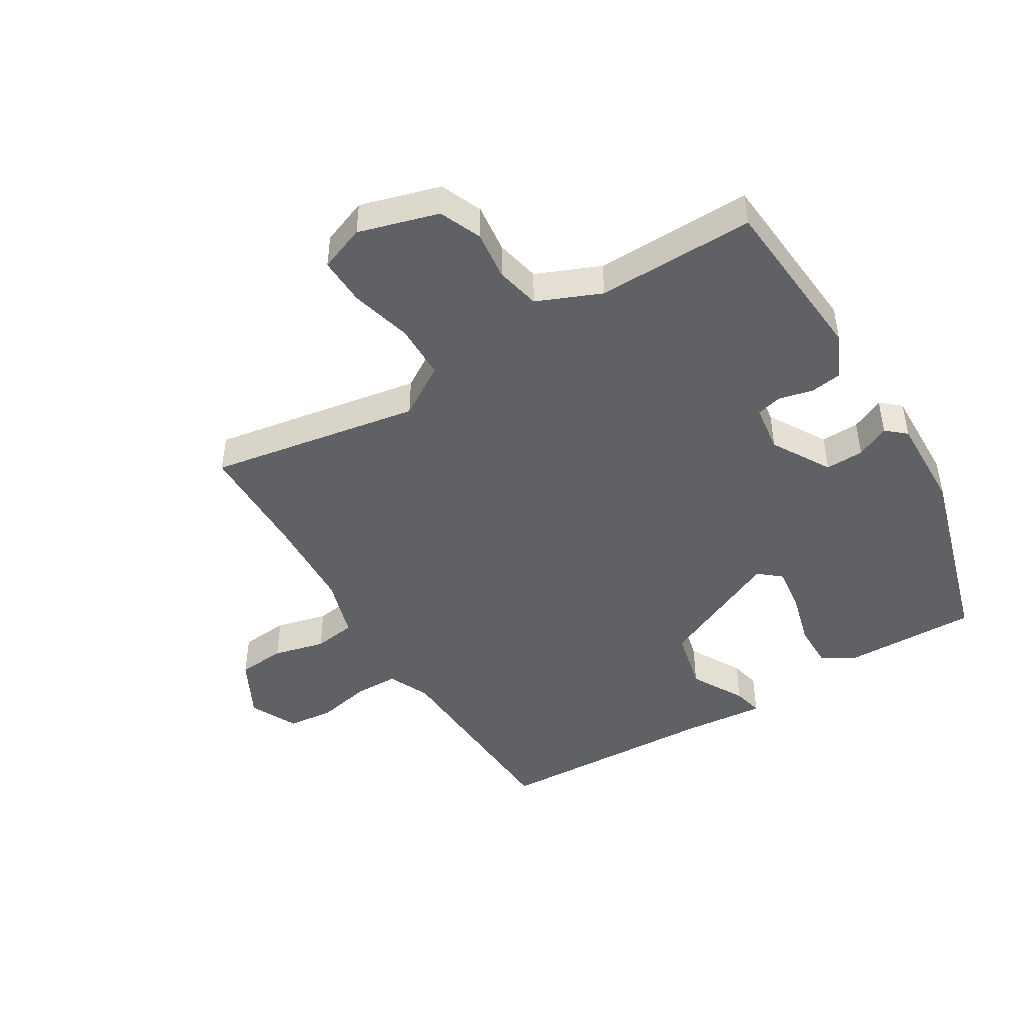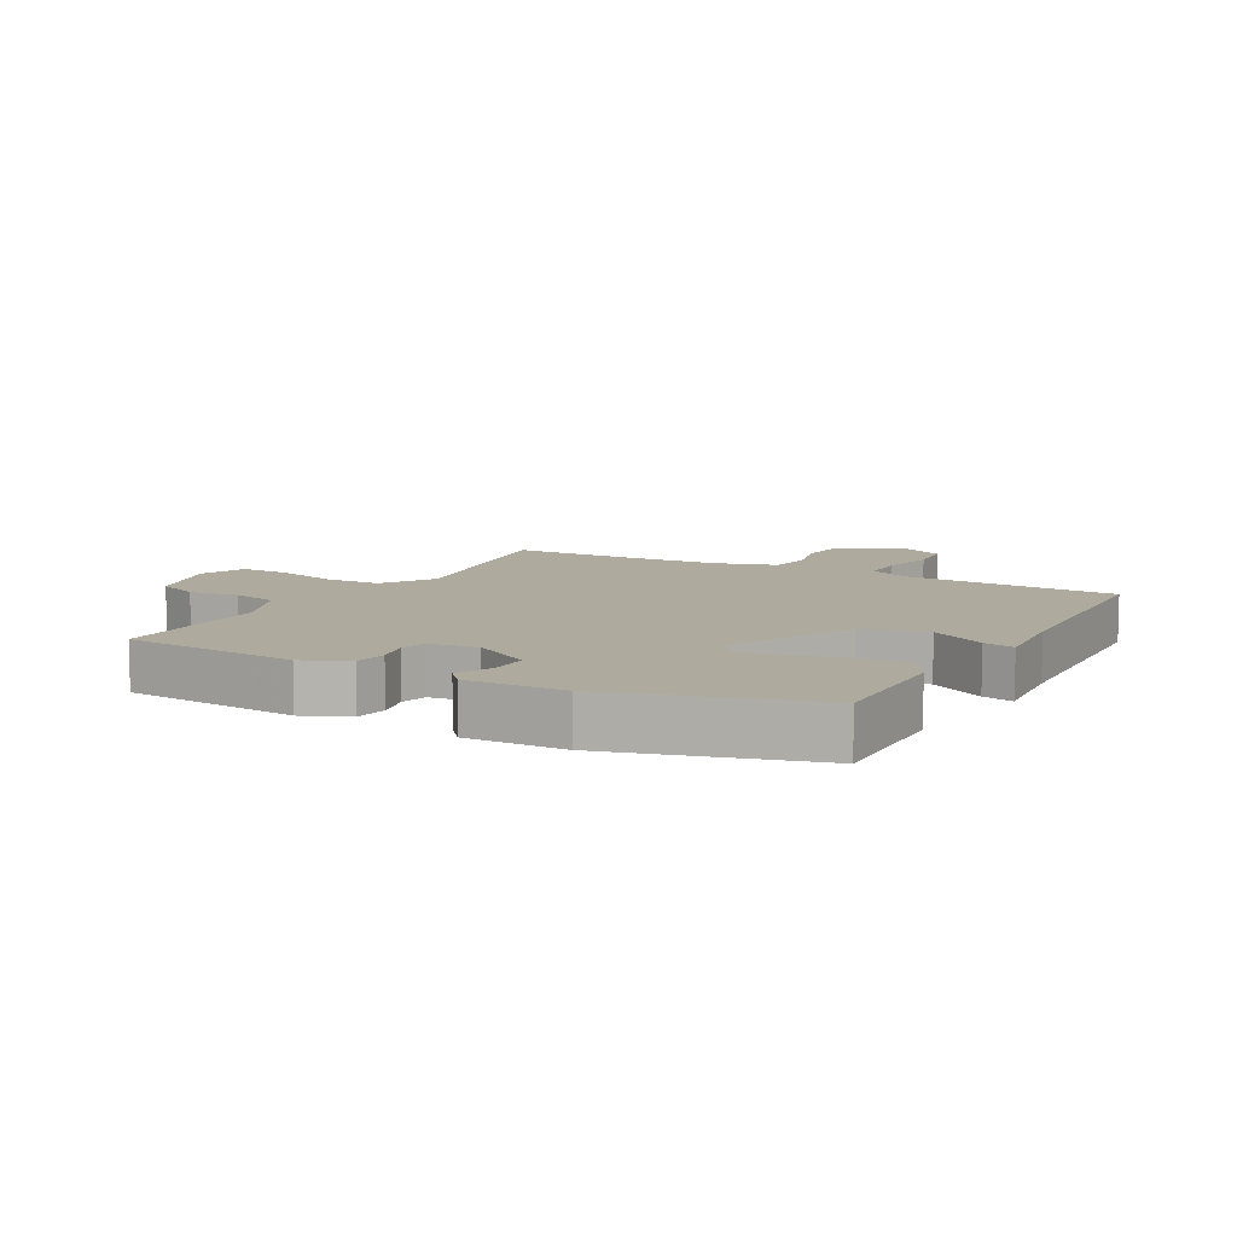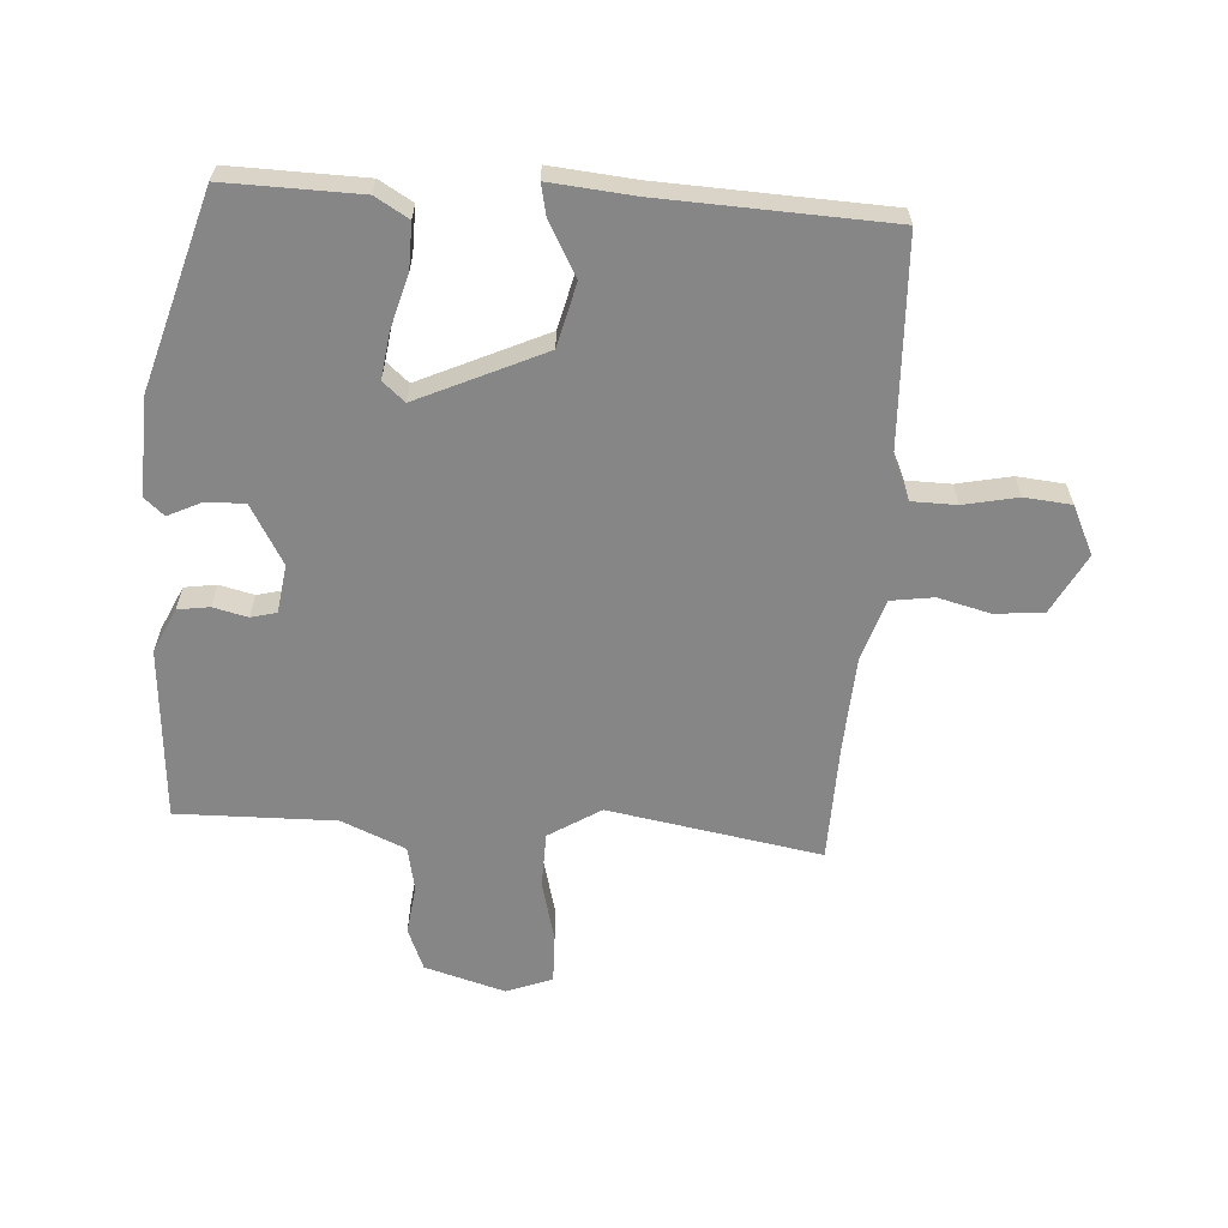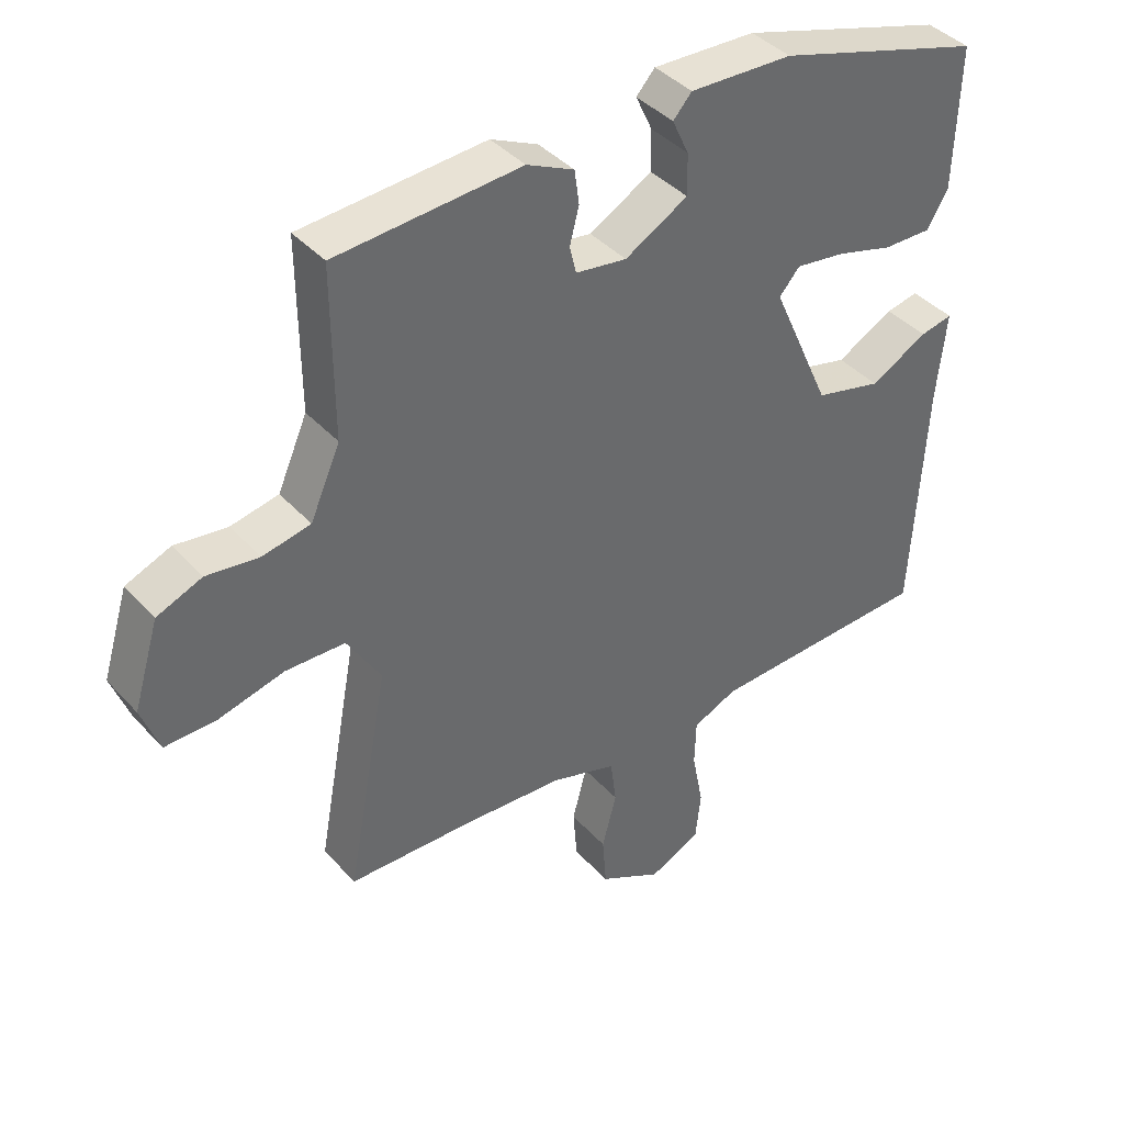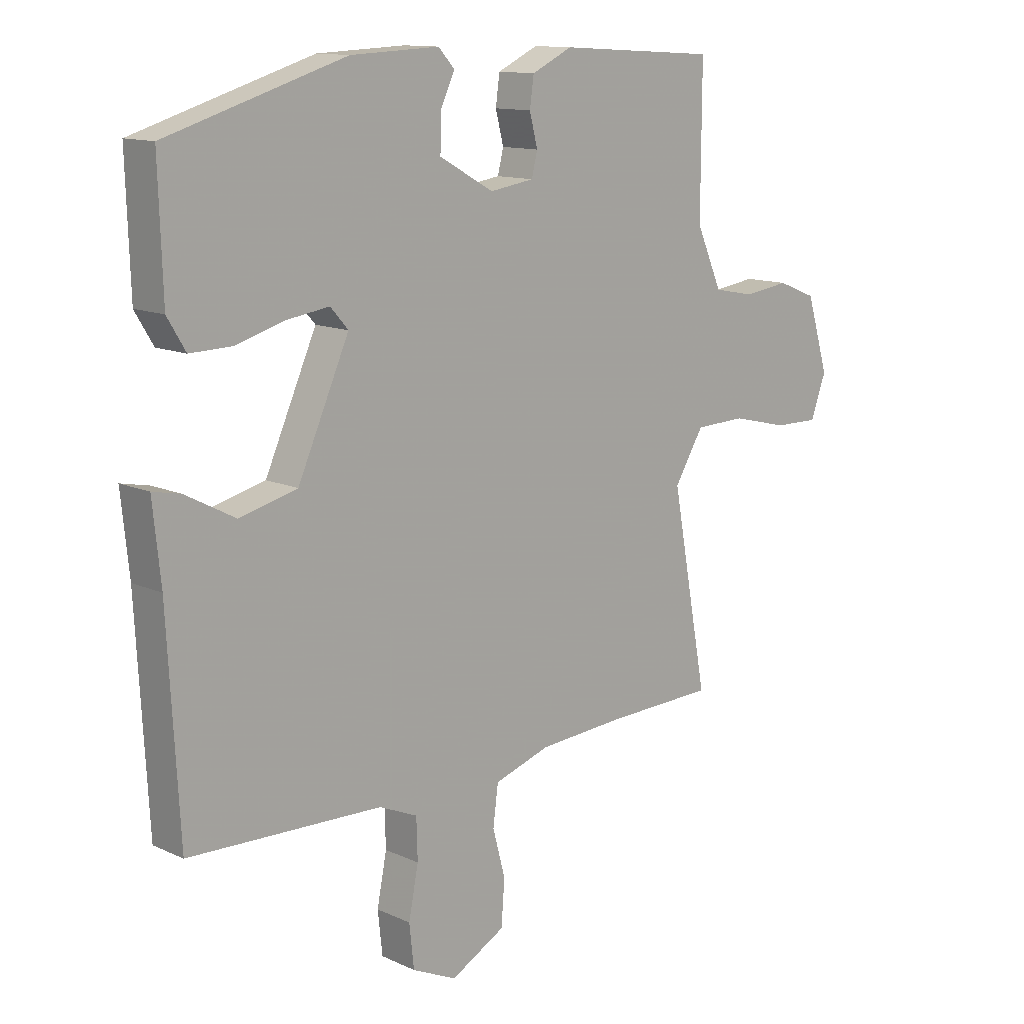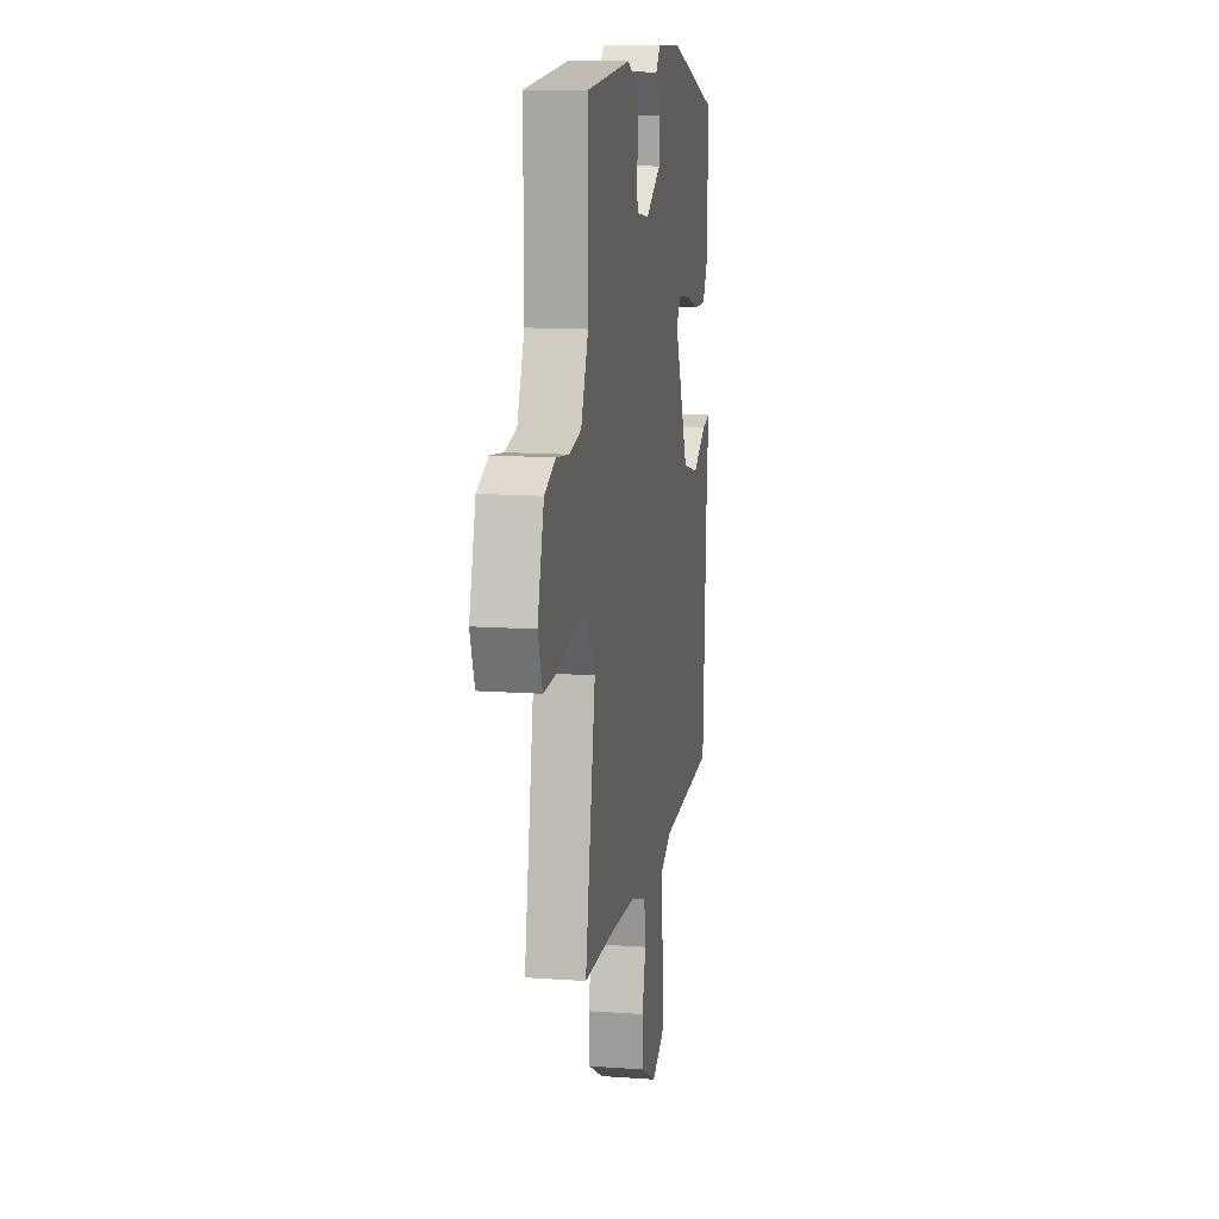
<metadata>
{"format":"obj","ext":"obj","renderer":"f3d","projection":"perspective","resolution":1024,"background":"white","views":[{"elev":-45.7,"azim":-57.8,"up":"+Y"},{"elev":9.2,"azim":30.0,"up":"+Y"},{"elev":-62.0,"azim":86.9,"up":"+Y"},{"elev":40.5,"azim":-37.7,"up":"+Z"},{"elev":12.6,"azim":136.7,"up":"+Z"},{"elev":13.3,"azim":-80.7,"up":"+Z"}]}
</metadata>
<code>
v 0.483 0.07 -0.523
v 0.145 0.07 -0.533
v 0.078 0.07 -0.562
v 0.076 0.07 -0.633
v 0.093 0.07 -0.72
v 0.085 0.07 -0.795
v 0.007 0.07 -0.831
v -0.088 0.07 -0.779
v -0.094 0.07 -0.701
v -0.072 0.07 -0.618
v -0.081 0.07 -0.549
v -0.179 0.07 -0.517
v -0.329 0.07 -0.506
v -0.521 0.07 -0.499
v -0.458 0.07 -0.159
v -0.509 0.07 -0.075
v -0.598 0.07 -0.072
v -0.697 0.07 -0.096
v -0.775 0.07 -0.097
v -0.802 0.07 -0.023
v -0.763 0.07 0.105
v -0.695 0.07 0.132
v -0.616 0.07 0.121
v -0.544 0.07 0.135
v -0.499 0.07 0.237
v -0.5 0.07 0.491
v -0.222 0.07 0.508
v -0.151 0.07 0.474
v -0.144 0.07 0.423
v -0.158 0.07 0.368
v -0.148 0.07 0.327
v -0.071 0.07 0.315
v 0.024 0.07 0.368
v 0.023 0.07 0.43
v -0.002 0.07 0.484
v 0.026 0.07 0.515
v 0.181 0.07 0.508
v 0.493 0.07 0.412
v 0.486 0.07 0.197
v 0.454 0.07 0.144
v 0.381 0.07 0.146
v 0.295 0.07 0.171
v 0.221 0.07 0.182
v 0.19 0.07 0.147
v 0.28 0.07 -0.055
v 0.381 0.07 -0.081
v 0.468 0.07 -0.035
v 0.517 0.07 -0.025
v 0.503 0.07 -0.159
v 0.483 0 -0.523
v 0.145 0 -0.533
v 0.078 0 -0.562
v 0.076 0 -0.633
v 0.093 0 -0.72
v 0.085 0 -0.795
v 0.007 0 -0.831
v -0.088 0 -0.779
v -0.094 0 -0.701
v -0.072 0 -0.618
v -0.081 0 -0.549
v -0.179 0 -0.517
v -0.329 0 -0.506
v -0.521 0 -0.499
v -0.458 0 -0.159
v -0.509 0 -0.075
v -0.598 0 -0.072
v -0.697 0 -0.096
v -0.775 0 -0.097
v -0.802 0 -0.023
v -0.763 0 0.105
v -0.695 0 0.132
v -0.616 0 0.121
v -0.544 0 0.135
v -0.499 0 0.237
v -0.5 0 0.491
v -0.222 0 0.508
v -0.151 0 0.474
v -0.144 0 0.423
v -0.158 0 0.368
v -0.148 0 0.327
v -0.071 0 0.315
v 0.024 0 0.368
v 0.023 0 0.43
v -0.002 0 0.484
v 0.026 0 0.515
v 0.181 0 0.508
v 0.493 0 0.412
v 0.486 0 0.197
v 0.454 0 0.144
v 0.381 0 0.146
v 0.295 0 0.171
v 0.221 0 0.182
v 0.19 0 0.147
v 0.28 0 -0.055
v 0.381 0 -0.081
v 0.468 0 -0.035
v 0.517 0 -0.025
v 0.503 0 -0.159
f 46 47 48 49
f 49 1 2
f 46 49 2
f 45 46 2
f 44 45 2 3
f 40 41 42
f 39 40 42
f 38 39 42
f 37 38 42
f 36 37 42
f 35 36 42
f 34 35 42
f 33 34 42 43
f 32 33 43 44
f 28 29 30
f 27 28 30
f 26 27 30
f 25 26 30
f 24 25 30 31
f 21 22 23
f 20 21 23
f 19 20 23
f 18 19 23
f 17 18 23
f 16 17 23 24
f 32 44 3
f 31 32 3
f 24 31 3
f 16 24 3
f 15 16 3
f 8 9 10
f 7 8 10
f 6 7 10
f 5 6 10
f 4 5 10
f 4 10 11
f 3 4 11
f 15 3 11 12
f 13 14 15
f 12 13 15
f 98 97 96 95
f 51 50 98
f 51 98 95
f 51 95 94
f 52 51 94 93
f 91 90 89
f 91 89 88
f 91 88 87
f 91 87 86
f 91 86 85
f 91 85 84
f 91 84 83
f 92 91 83 82
f 93 92 82 81
f 79 78 77
f 79 77 76
f 79 76 75
f 79 75 74
f 80 79 74 73
f 72 71 70
f 72 70 69
f 72 69 68
f 72 68 67
f 72 67 66
f 73 72 66 65
f 52 93 81
f 52 81 80
f 52 80 73
f 52 73 65
f 52 65 64
f 59 58 57
f 59 57 56
f 59 56 55
f 59 55 54
f 59 54 53
f 60 59 53
f 60 53 52
f 61 60 52 64
f 64 63 62
f 64 62 61
f 1 50 51 2
f 2 51 52 3
f 3 52 53 4
f 4 53 54 5
f 5 54 55 6
f 6 55 56 7
f 7 56 57 8
f 8 57 58 9
f 9 58 59 10
f 10 59 60 11
f 11 60 61 12
f 12 61 62 13
f 13 62 63 14
f 14 63 64 15
f 15 64 65 16
f 16 65 66 17
f 17 66 67 18
f 18 67 68 19
f 19 68 69 20
f 20 69 70 21
f 21 70 71 22
f 22 71 72 23
f 23 72 73 24
f 24 73 74 25
f 25 74 75 26
f 26 75 76 27
f 27 76 77 28
f 28 77 78 29
f 29 78 79 30
f 30 79 80 31
f 31 80 81 32
f 32 81 82 33
f 33 82 83 34
f 34 83 84 35
f 35 84 85 36
f 36 85 86 37
f 37 86 87 38
f 38 87 88 39
f 39 88 89 40
f 40 89 90 41
f 41 90 91 42
f 42 91 92 43
f 43 92 93 44
f 44 93 94 45
f 45 94 95 46
f 46 95 96 47
f 47 96 97 48
f 48 97 98 49
f 49 98 50 1

</code>
